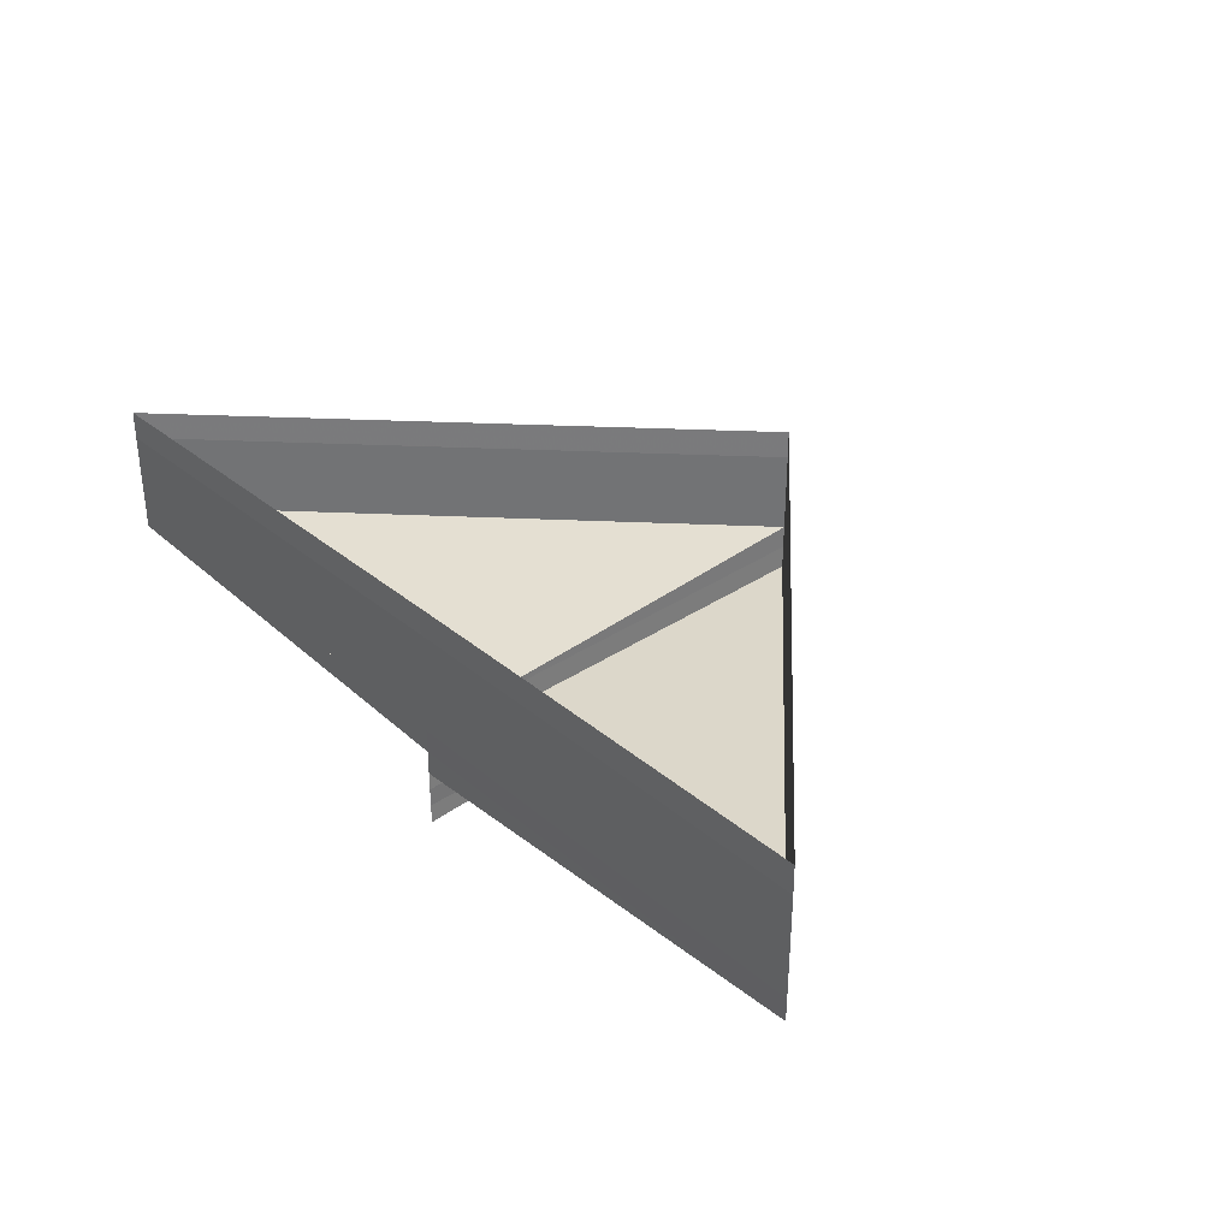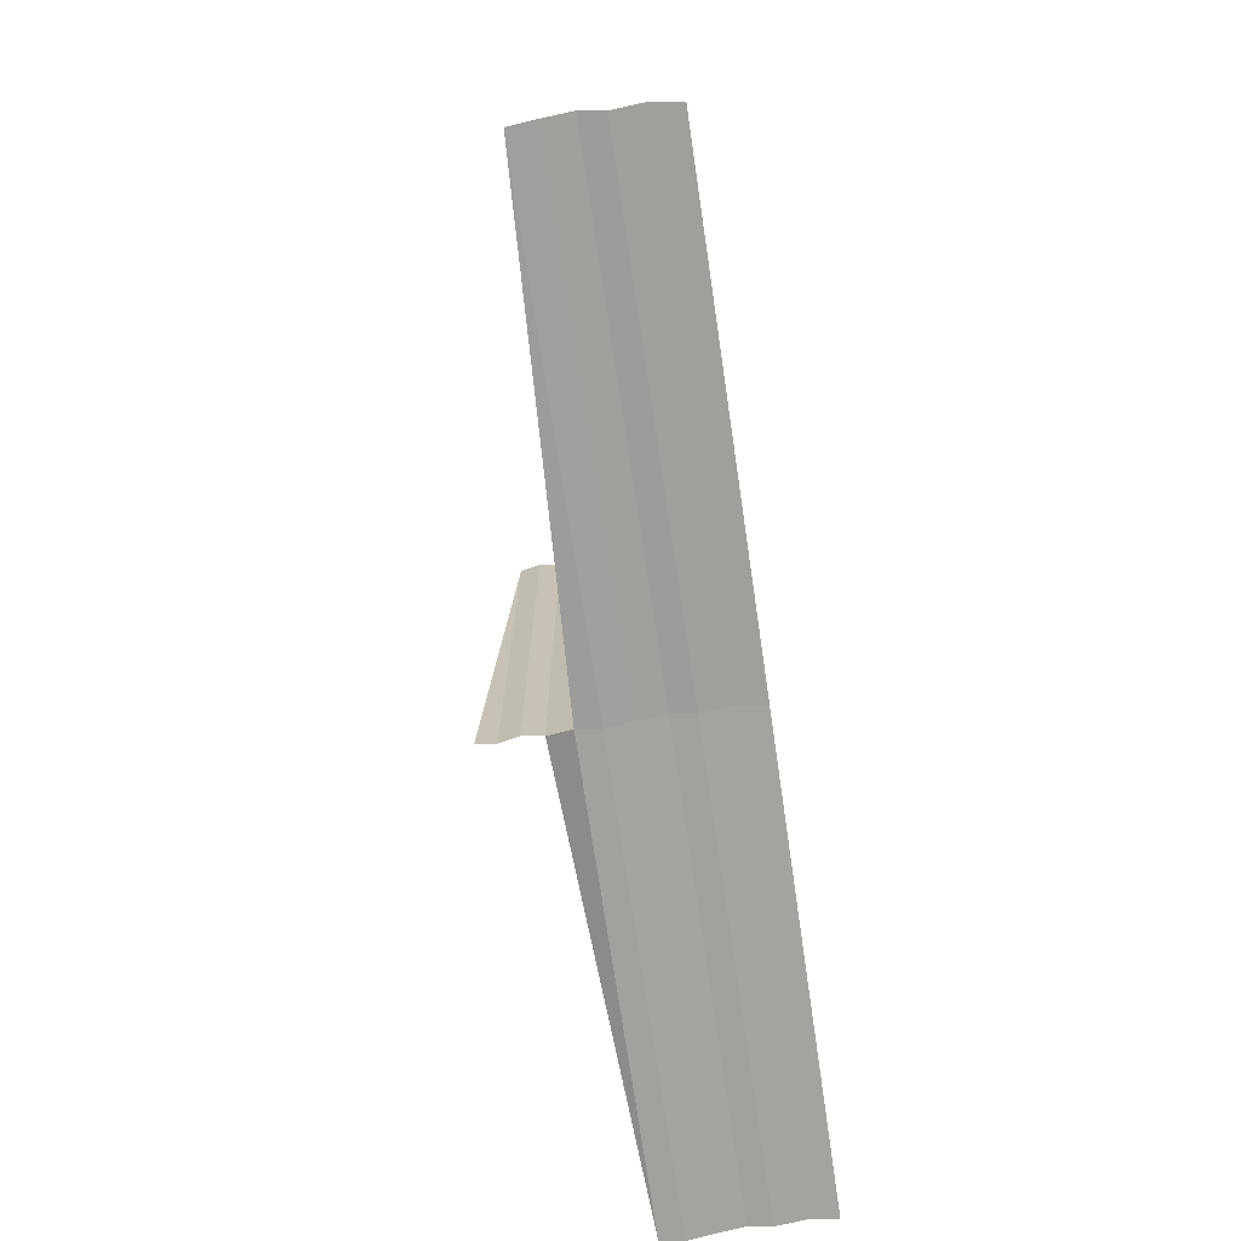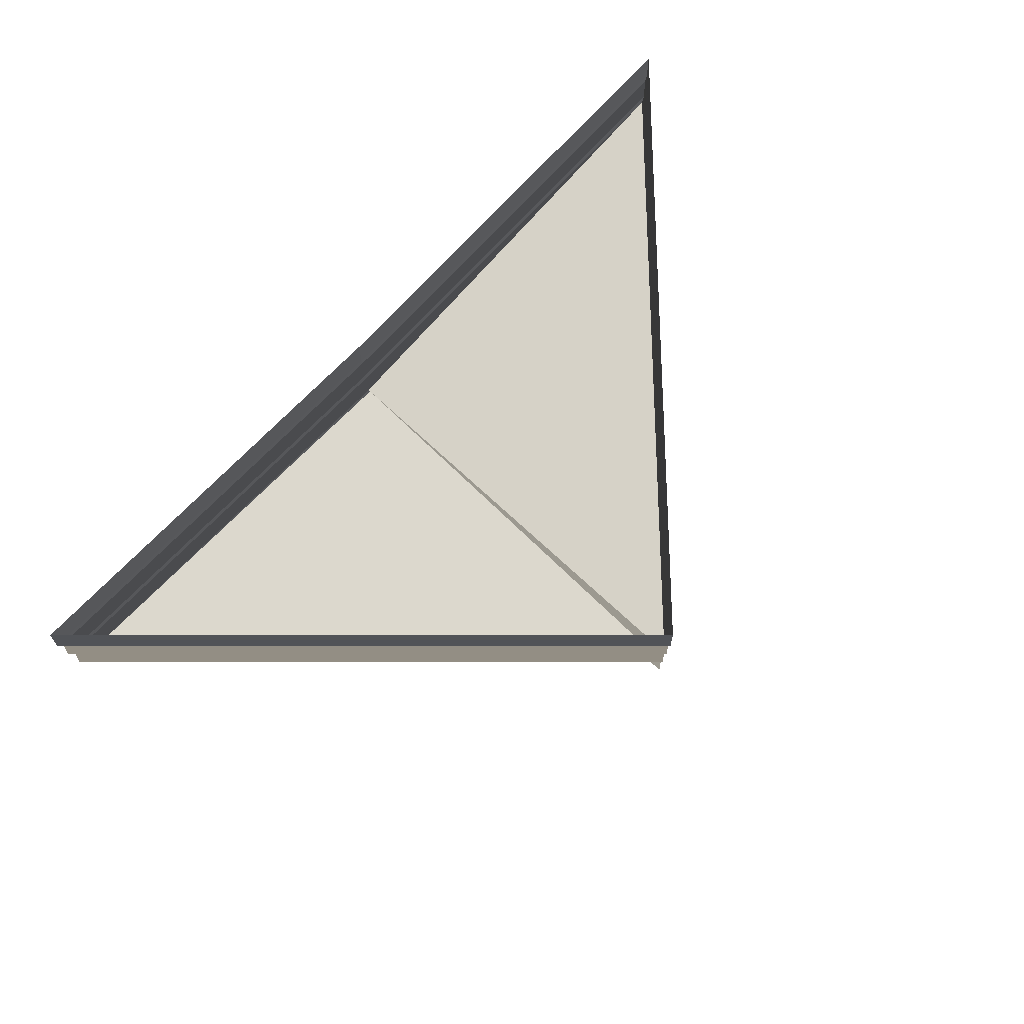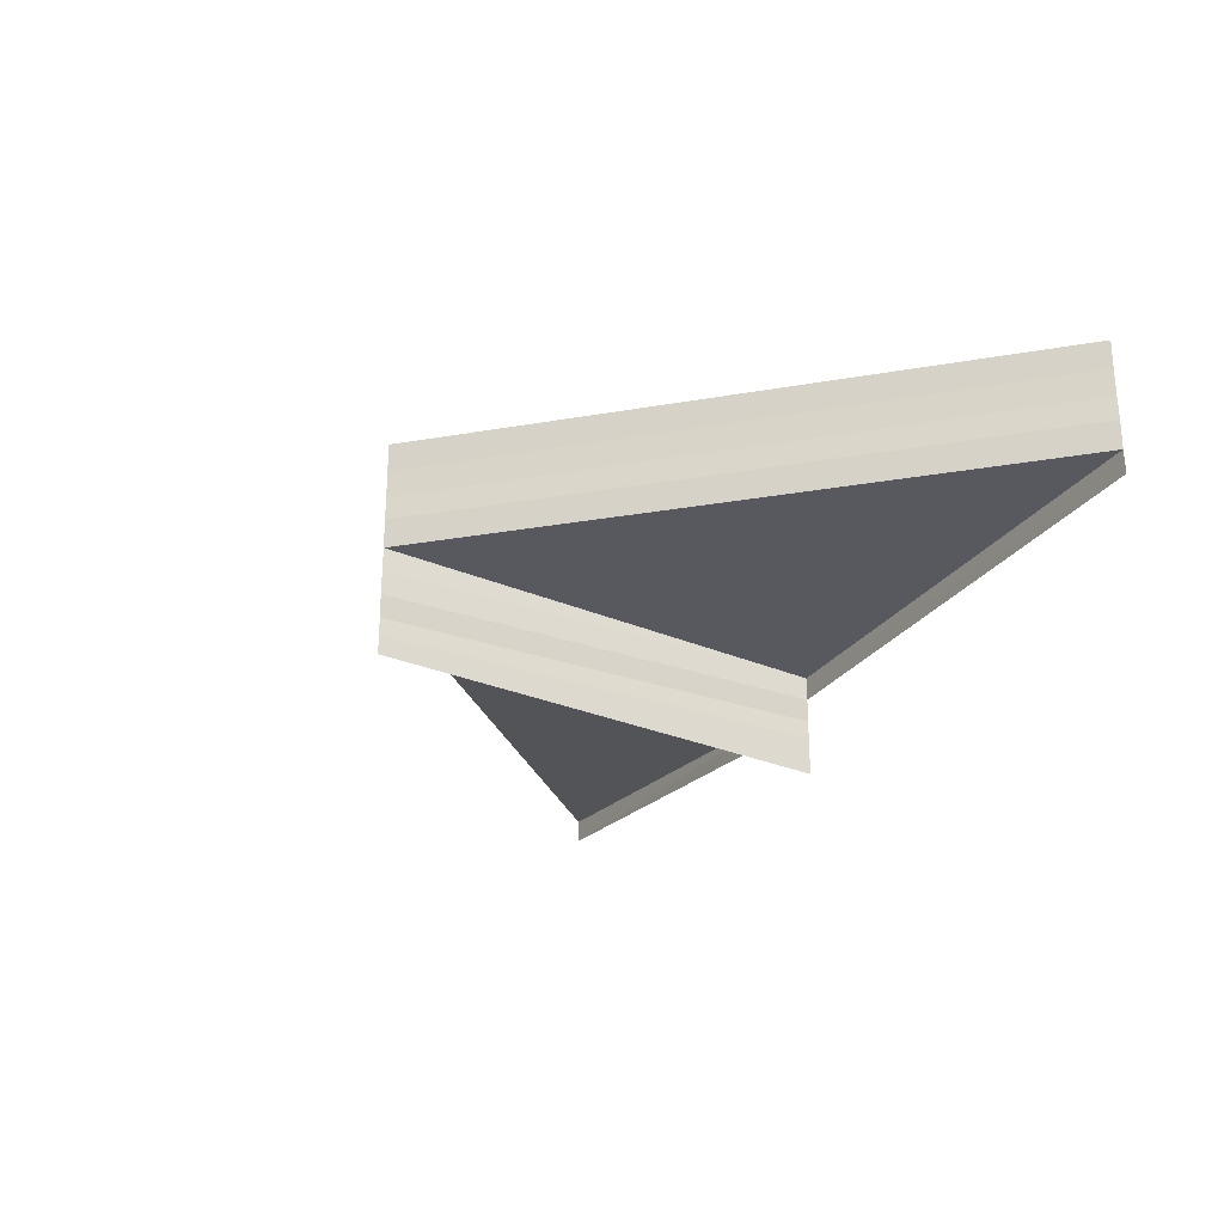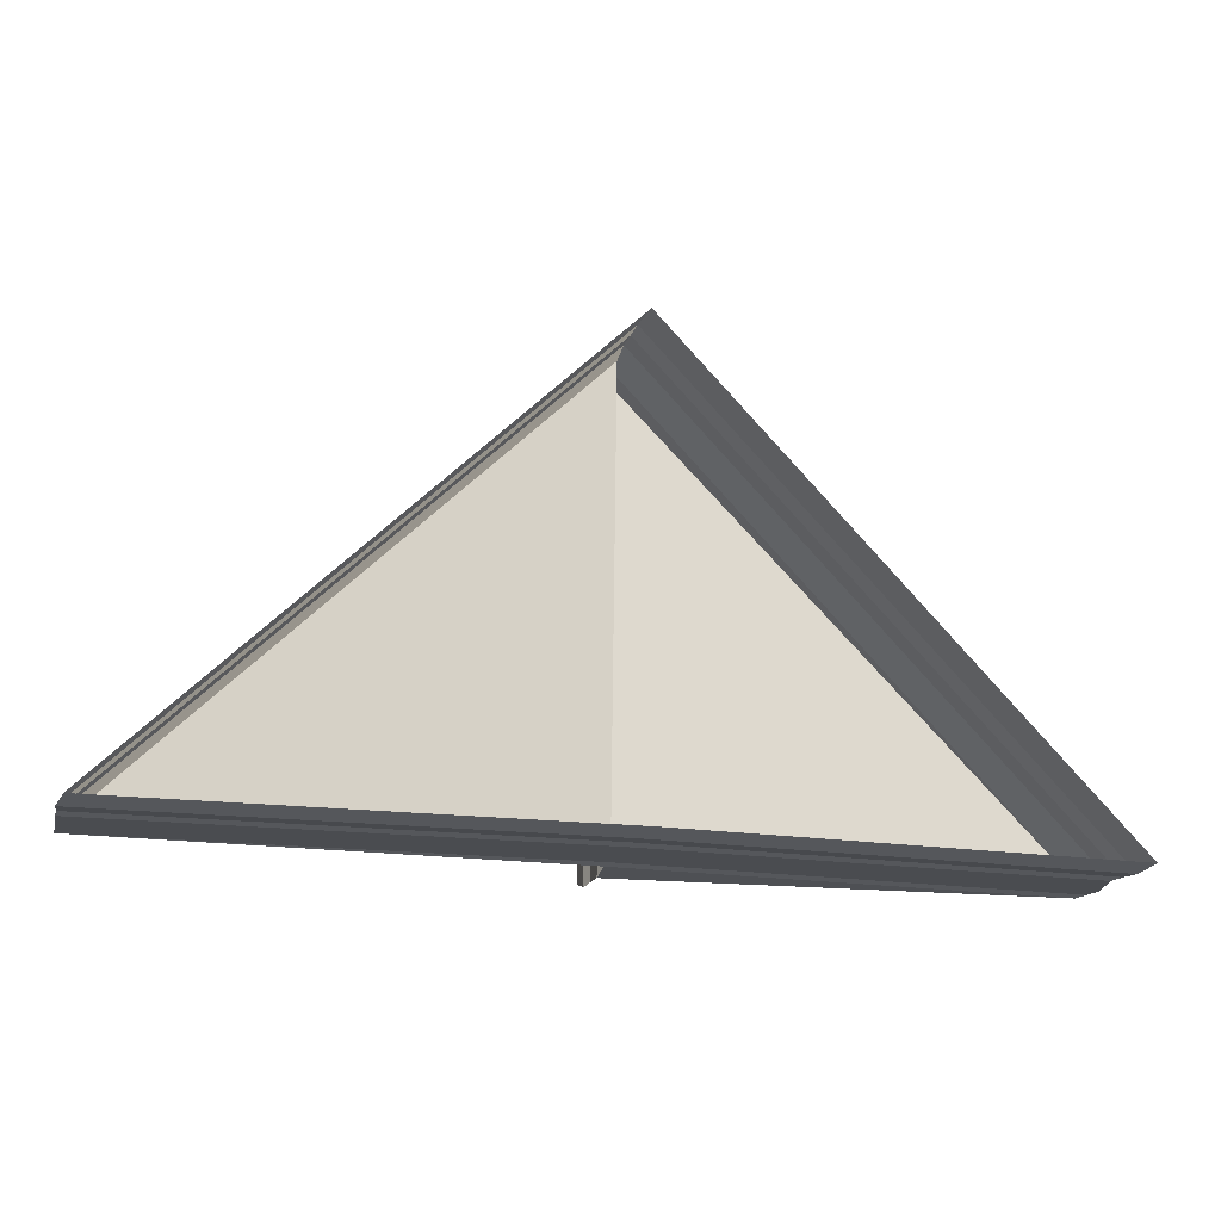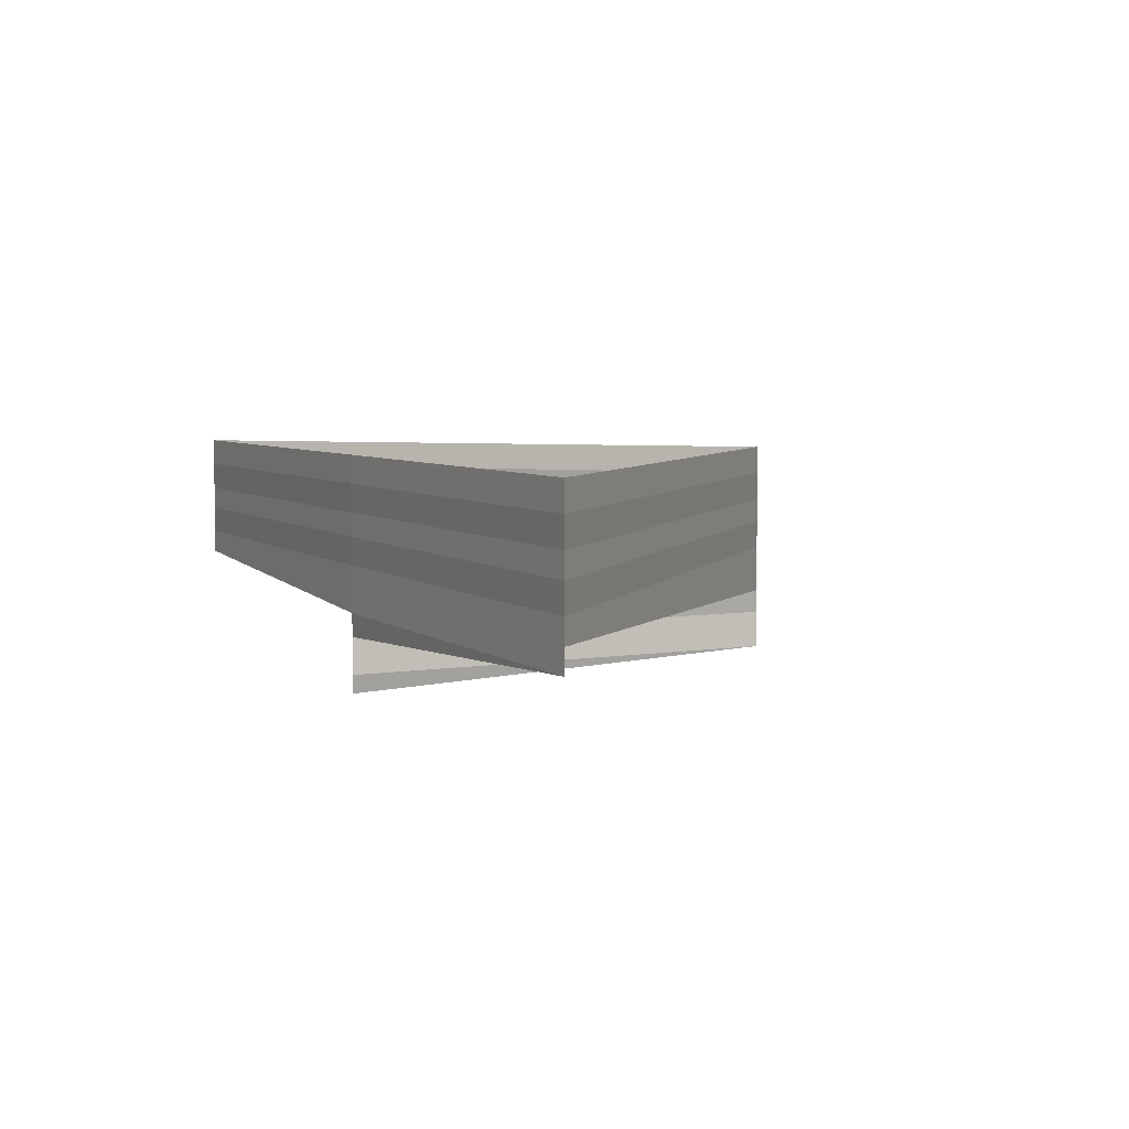
<metadata>
{"format":"obj","ext":"obj","renderer":"f3d","projection":"perspective","resolution":1024,"background":"white","views":[{"elev":33.4,"azim":48.8,"up":"+Z"},{"elev":-70.9,"azim":-81.4,"up":"+Y"},{"elev":75.4,"azim":133.7,"up":"+Z"},{"elev":-26.4,"azim":-120.0,"up":"+Z"},{"elev":-19.2,"azim":-15.3,"up":"+Y"},{"elev":5.5,"azim":63.7,"up":"+Z"}]}
</metadata>
<code>
o 7805
v 2162 1884 24.25
v 2162 1884 24.25
v 2162 1884 24.25
v 2162 1884 24.25
v 2162 1884 24.25
v 2162 1884 24.25
v 2162 1884 24.25
v 2162 1884 24.25
v 2162 1884 24.25
v 2162 1884 24.25
v 2162 1884 24.25
v 2162 1884 24.25
v 2162 1884 24.25
v 2162 1884 24.25
v 2162 1884 24.25
v 2162 1884 24.25
v 2162 1884 24.25
v 2162 1884 24.25
v 2162 1884 24.25
v 2162 1884 24.25
v 2162 1884 24.25
v 2162 1884 24.25
v 2162 1884 24.25
v 2162 1884 24.25
v 2162 1884 24.25
v 2162 1884 24.25
v 2162 1884 24.25
v 2162 1884 24.25
v 2162 1884 24.25
v 2162 1884 24.25
v 2162 1884 24.25
v 2162 1884 24.25
v 2162 1884 24.25
v 2162 1884 24.25
v 2162 1884 24.25
v 2162 1884 24.25
v 2162 1884 24.25
v 2162 1884 24.25
v 2162 1884 24.25
v 2162 1884 24.25
v 2162 1884 24.25
v 2162 1884 24.25
v 2162 1884 24.25
v 2162 1884 24.25
v 2162 1884 24.25
v 2162 1884 24.25
v 2162 1884 24.25
v 2162 1884 24.25
v 2162 1884 24.25
v 2162 1884 24.25
v 2162 1884 24.25
v 2162 1884 24.25
v 2162 1884 24.25
v 2162 1884 24.25
v 2162 1884 24.25
v 2162 1884 24.25
v 2162 1884 24.25
v 2162 1884 24.25
v 2162 1884 24.25
v 2162 1884 24.25
v 2162 1884 24.25
v 2162 1884 24.25
v 2162 1884 24.25
v 2162 1884 24.25
v 2162 1884 24.25
v 2162 1884 24.25
v 2162 1884 24.25
v 2162 1884 24.25
v 2162 1884 24.25
v 2162 1884 24.25
v 2162 1884 24.25
v 2162 1884 24.25
v 2162 1884 24.25
v 2162 1884 24.25
v 2162 1884 24.25
v 2162 1884 24.25
v 2162 1884 24.25
v 2162 1884 24.25
v 2162 1884 24.25
v 2162 1884 24.25
v 2162 1884 24.25
v 2162 1884 24.25
v 2162 1884 24.25
v 2162 1884 24.25
v 2162 1884 24.25
v 2162 1884 24.25
v 2162 1884 24.25
v 2162 1884 24.25
v 2162 1884 24.25
v 2162 1884 24.25
v 2162 1884 24.25
v 2162 1884 24.25
v 2162 1884 24.25
v 2162 1884 24.25
v 2162 1884 24.25
v 2162 1884 24.25
v 2162 1884 24.25
v 2162 1884 24.25
v 2162 1884 24.25
v 2162 1884 24.25
v 2162 1884 24.25
v 2162 1884 24.25
v 2162 1884 24.25
v 2162 1884 24.25
v 2162 1884 24.25
v 2162 1884 24.25
f 1 2 3
f 3 4 5
f 4 6 7
f 5 8 9
f 8 7 10
f 9 11 12
f 11 10 13
f 12 14 15
f 16 13 17
f 18 19 14
f 20 21 19
f 22 23 21
f 24 17 25
f 26 24 27
f 28 25 29
f 27 30 29
f 31 32 30
f 33 32 34
f 35 36 28
f 37 38 35
f 39 40 34
f 41 40 42
f 43 44 37
f 45 46 43
f 47 48 45
f 41 49 50
f 39 51 50
f 52 53 50
f 54 55 50
f 56 55 50
f 57 55 58
f 56 59 60
f 54 59 60
f 57 61 60
f 57 62 60
f 63 62 60
f 64 62 65
f 63 66 67
f 67 68 69
f 64 70 71
f 71 72 73
f 74 75 76
f 75 77 78
f 46 75 78
f 76 78 79
f 78 80 81
f 79 82 83
f 44 78 82
f 78 22 82
f 82 81 84
f 83 85 86
f 38 82 85
f 82 20 85
f 85 84 87
f 86 88 52
f 36 85 88
f 85 18 88
f 88 87 89
f 88 89 53
f 90 88 91
f 92 93 94
f 94 95 96
f 97 98 99
f 99 100 101
f 102 103 104
f 105 106 104

</code>
